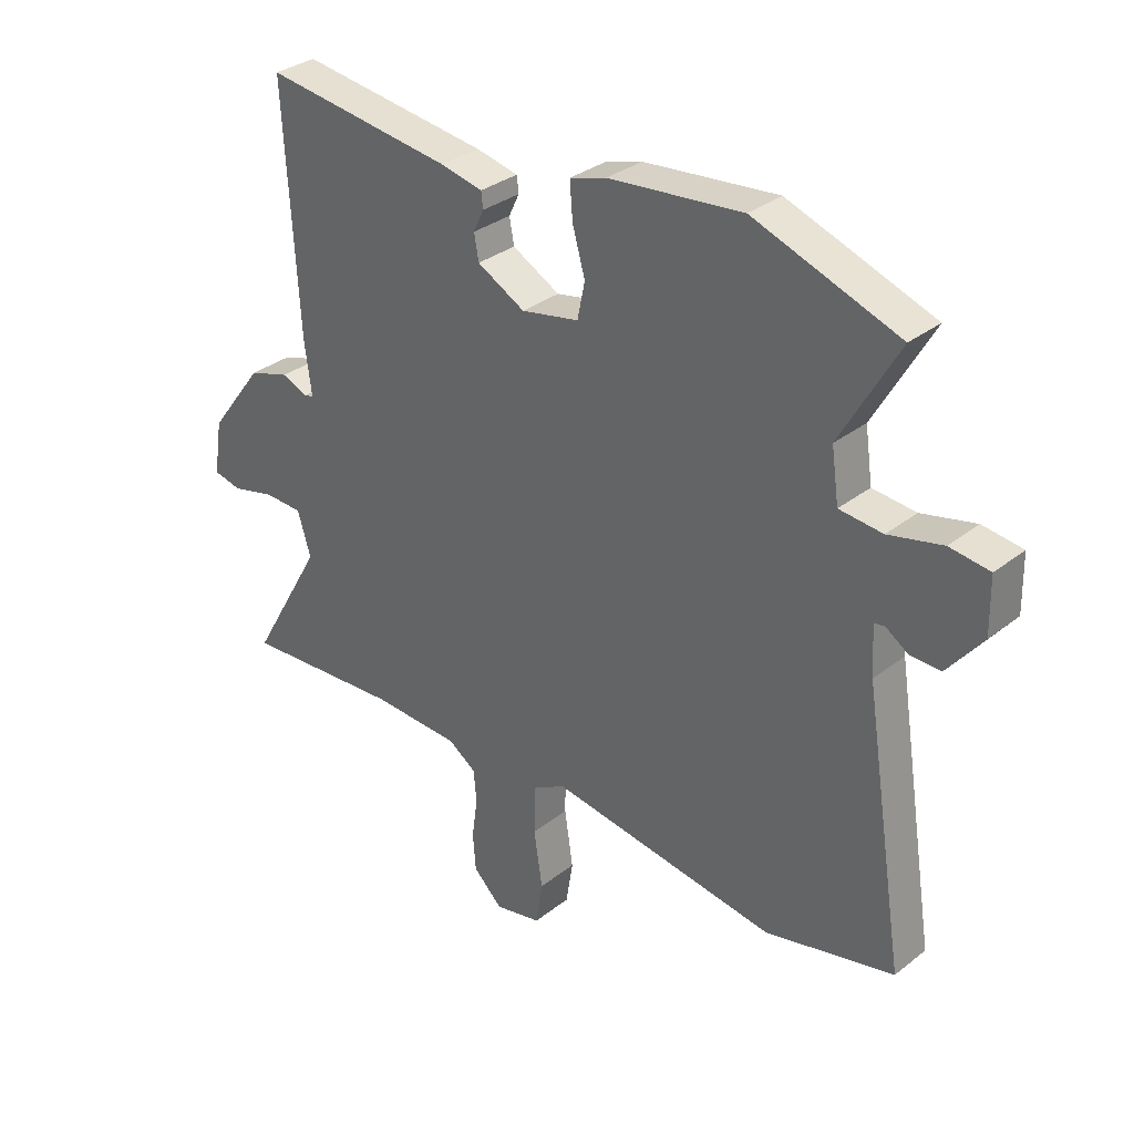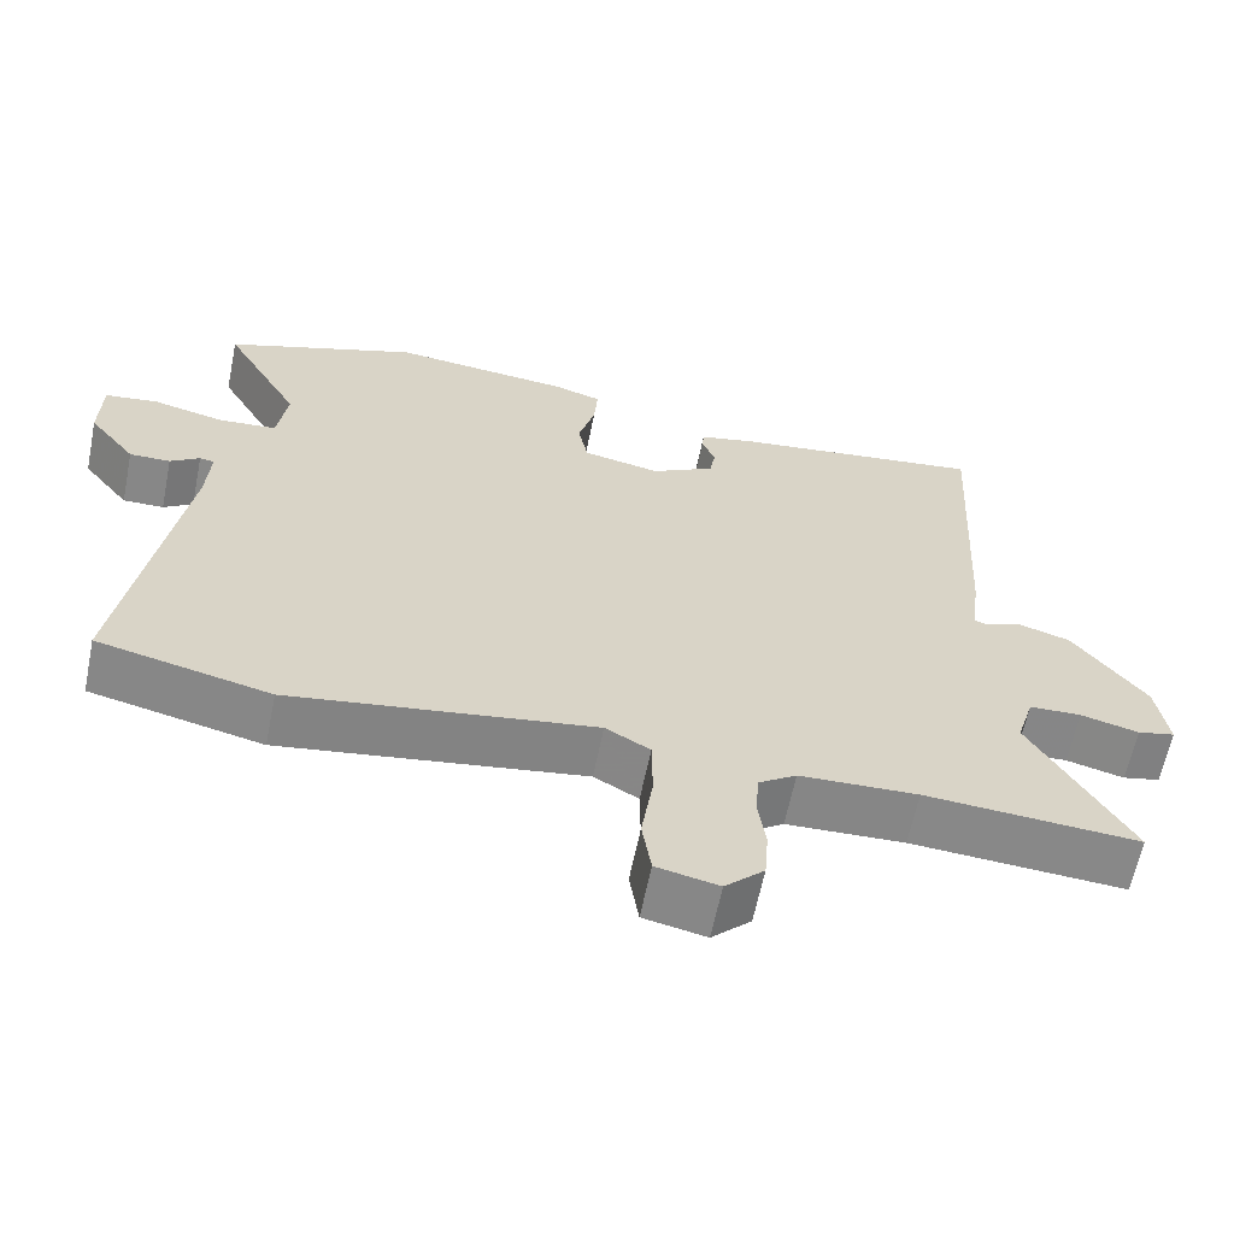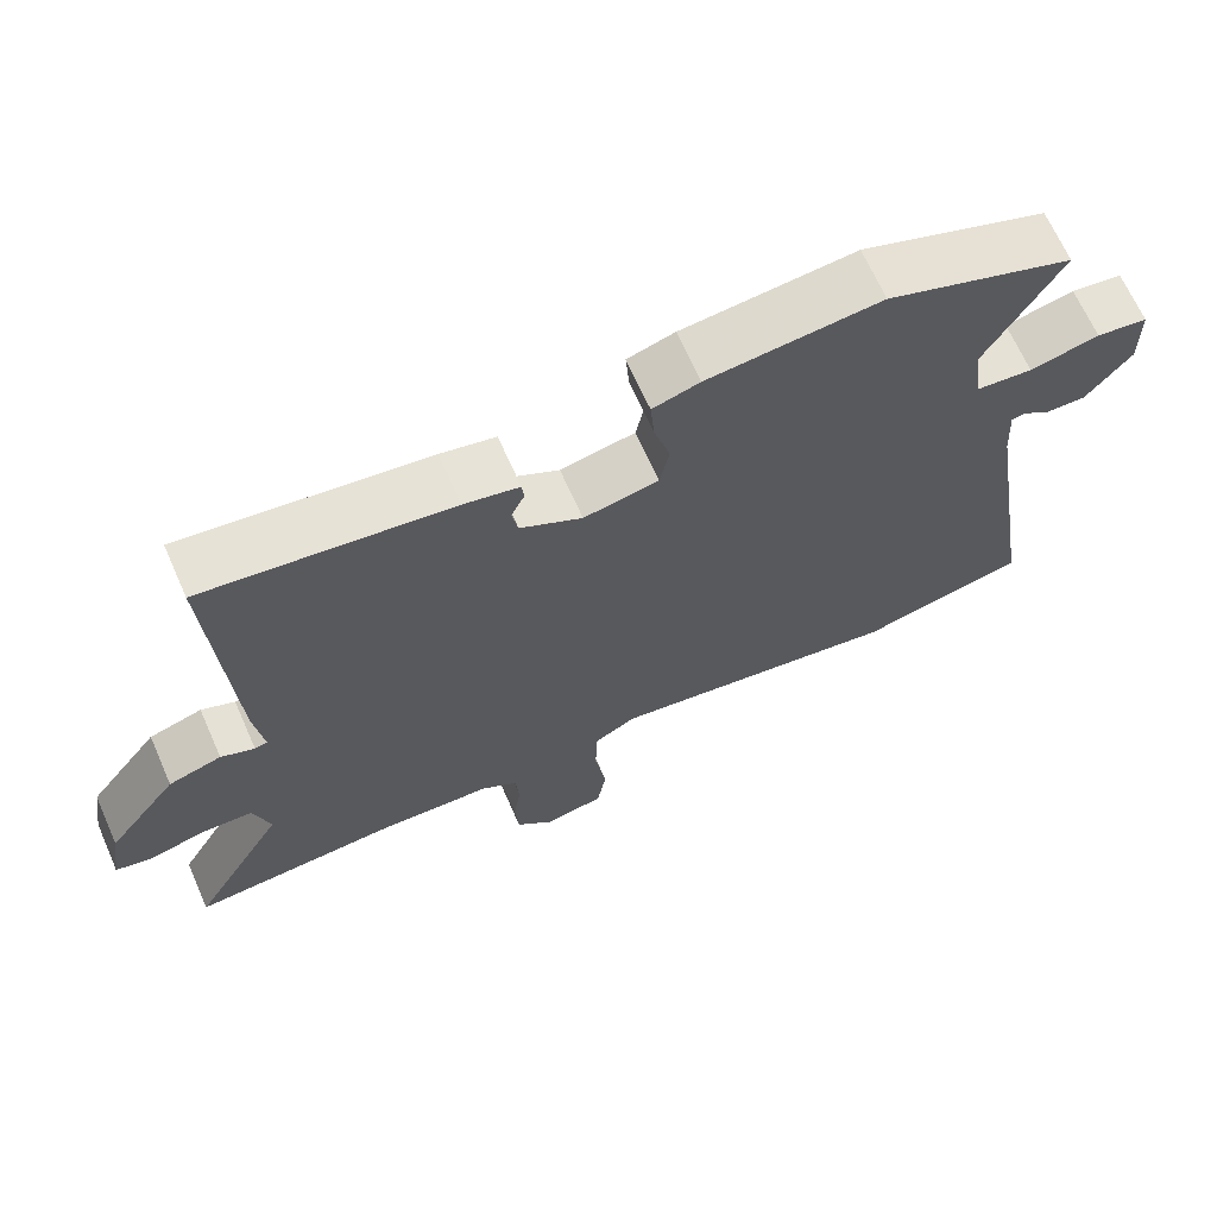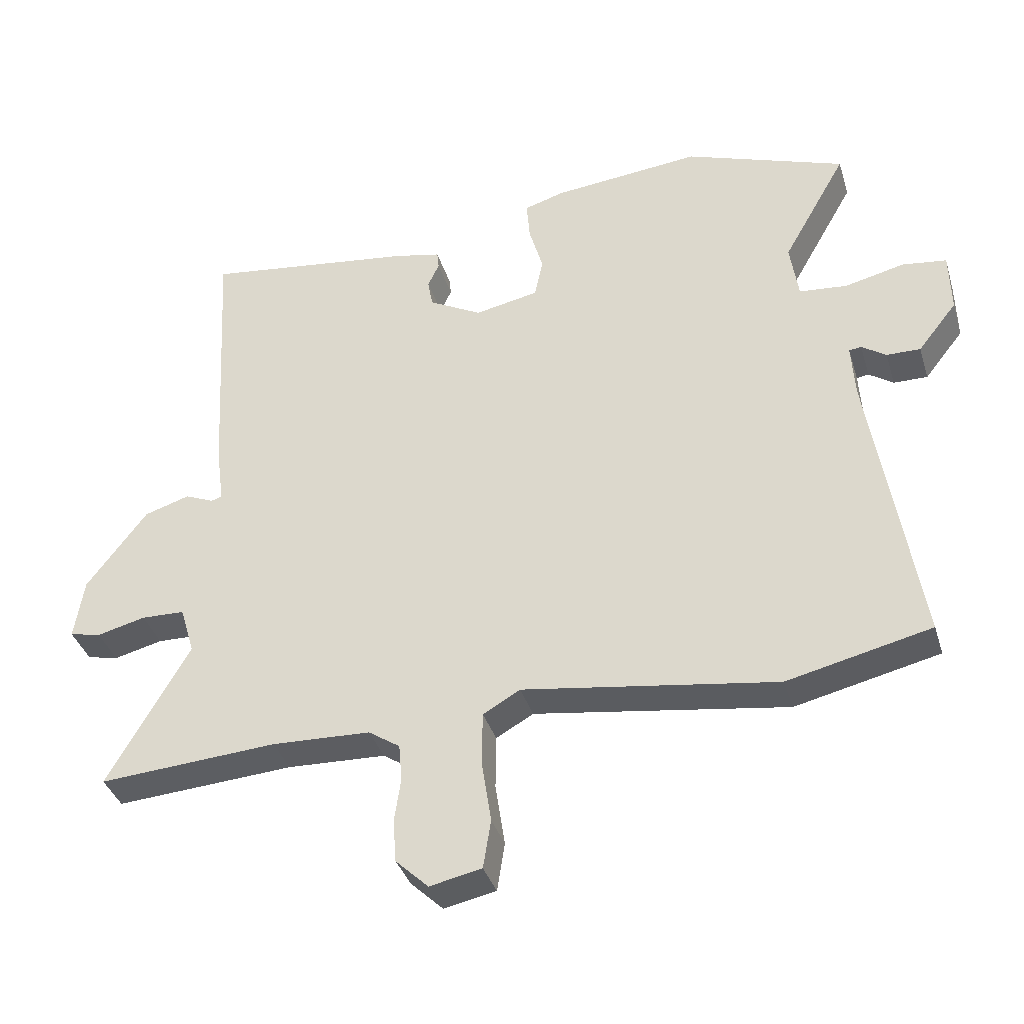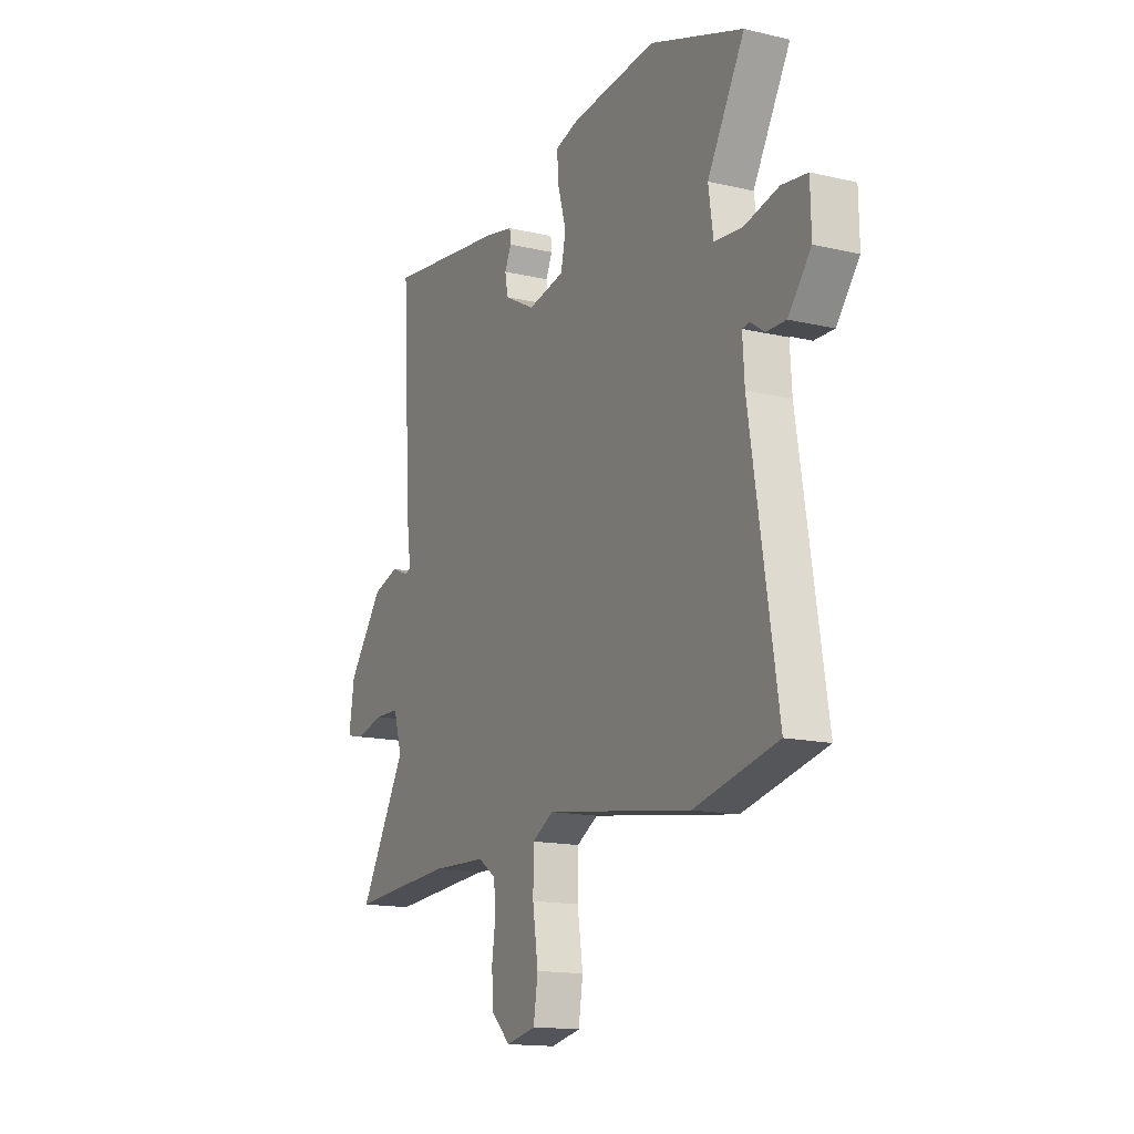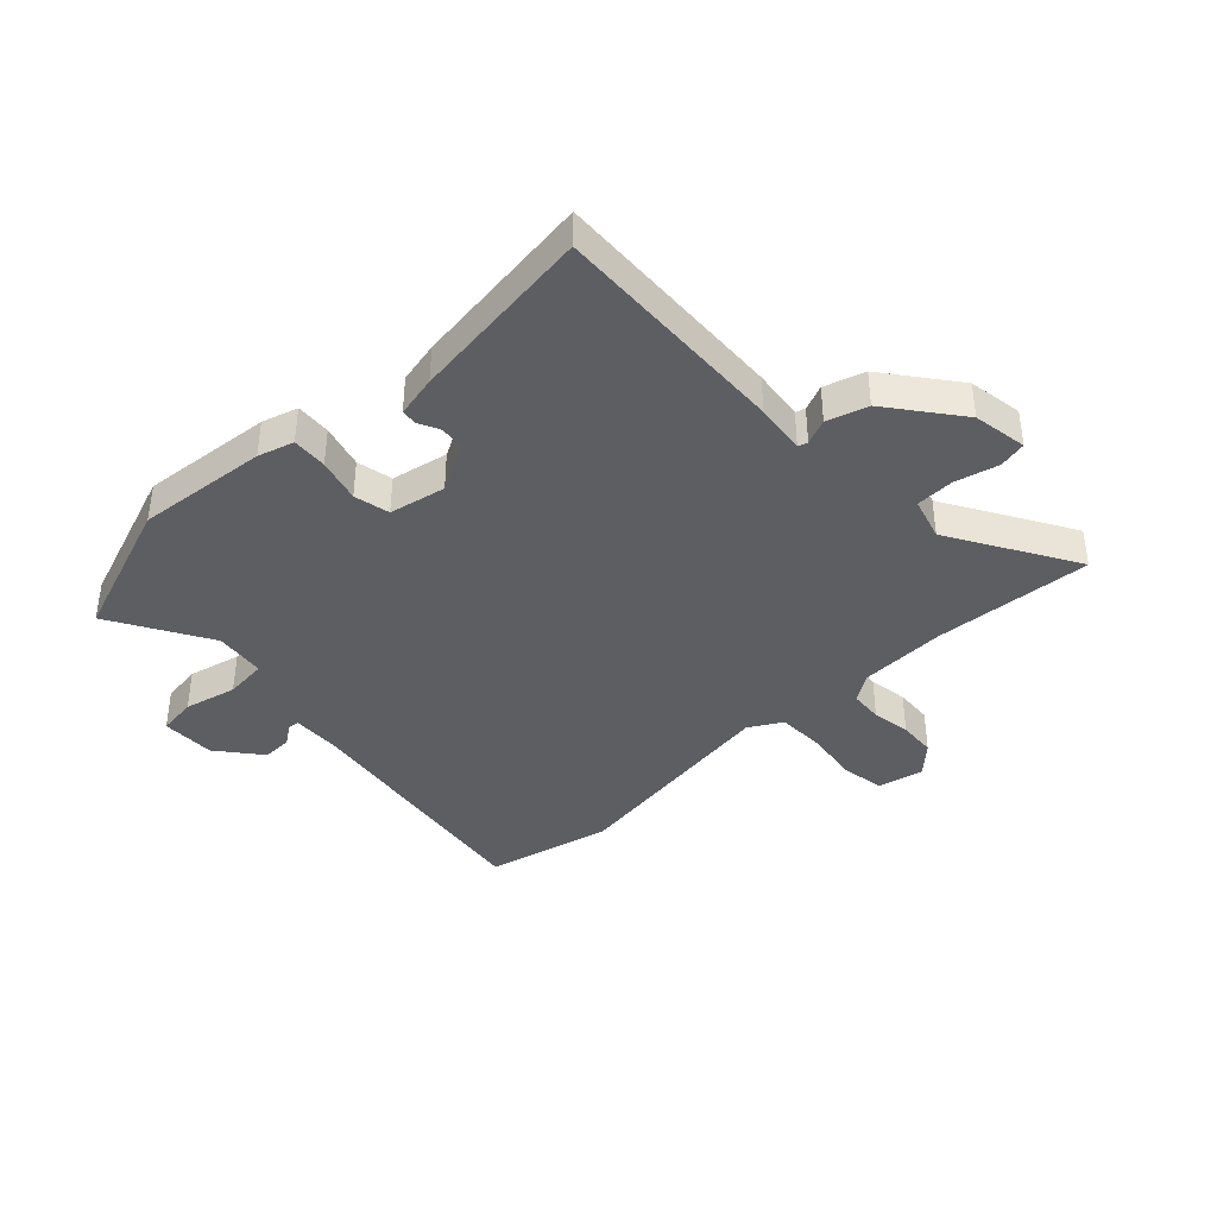
<metadata>
{"format":"obj","ext":"obj","renderer":"f3d","projection":"perspective","resolution":1024,"background":"white","views":[{"elev":32.3,"azim":-137.4,"up":"+Z"},{"elev":-62.4,"azim":-11.5,"up":"+Z"},{"elev":67.4,"azim":156.1,"up":"+Z"},{"elev":-37.2,"azim":-163.6,"up":"+Z"},{"elev":-15.1,"azim":-116.7,"up":"+Z"},{"elev":-39.2,"azim":43.7,"up":"+Y"}]}
</metadata>
<code>
v -0.558 0.07 0.479
v -0.307 0.07 0.569
v -0.075 0.07 0.546
v -0.012 0.07 0.527
v -0.017 0.07 0.465
v -0.039 0.07 0.388
v -0.026 0.07 0.325
v 0.074 0.07 0.305
v 0.157 0.07 0.35
v 0.165 0.07 0.394
v 0.147 0.07 0.432
v 0.15 0.07 0.46
v 0.224 0.07 0.476
v 0.553 0.07 0.519
v 0.529 0.07 0.099
v 0.517 0.07 0.009
v 0.534 0.07 0.004
v 0.579 0.07 0.023
v 0.65 0.07 0.001
v 0.745 0.07 -0.124
v 0.76 0.07 -0.22
v 0.711 0.07 -0.231
v 0.635 0.07 -0.212
v 0.567 0.07 -0.214
v 0.544 0.07 -0.29
v 0.672 0.07 -0.512
v 0.393 0.07 -0.493
v 0.239 0.07 -0.499
v 0.19 0.07 -0.532
v 0.185 0.07 -0.59
v 0.195 0.07 -0.659
v 0.19 0.07 -0.726
v 0.139 0.07 -0.775
v 0.058 0.07 -0.758
v 0.046 0.07 -0.682
v 0.061 0.07 -0.583
v 0.06 0.07 -0.499
v 0.002 0.07 -0.466
v -0.393 0.07 -0.525
v -0.617 0.07 -0.473
v -0.544 0.07 -0.014
v -0.539 0.07 0.07
v -0.558 0.07 0.073
v -0.596 0.07 0.047
v -0.649 0.07 0.046
v -0.71 0.07 0.123
v -0.708 0.07 0.219
v -0.639 0.07 0.228
v -0.546 0.07 0.206
v -0.471 0.07 0.213
v -0.458 0.07 0.303
v -0.558 0 0.479
v -0.307 0 0.569
v -0.075 0 0.546
v -0.012 0 0.527
v -0.017 0 0.465
v -0.039 0 0.388
v -0.026 0 0.325
v 0.074 0 0.305
v 0.157 0 0.35
v 0.165 0 0.394
v 0.147 0 0.432
v 0.15 0 0.46
v 0.224 0 0.476
v 0.553 0 0.519
v 0.529 0 0.099
v 0.517 0 0.009
v 0.534 0 0.004
v 0.579 0 0.023
v 0.65 0 0.001
v 0.745 0 -0.124
v 0.76 0 -0.22
v 0.711 0 -0.231
v 0.635 0 -0.212
v 0.567 0 -0.214
v 0.544 0 -0.29
v 0.672 0 -0.512
v 0.393 0 -0.493
v 0.239 0 -0.499
v 0.19 0 -0.532
v 0.185 0 -0.59
v 0.195 0 -0.659
v 0.19 0 -0.726
v 0.139 0 -0.775
v 0.058 0 -0.758
v 0.046 0 -0.682
v 0.061 0 -0.583
v 0.06 0 -0.499
v 0.002 0 -0.466
v -0.393 0 -0.525
v -0.617 0 -0.473
v -0.544 0 -0.014
v -0.539 0 0.07
v -0.558 0 0.073
v -0.596 0 0.047
v -0.649 0 0.046
v -0.71 0 0.123
v -0.708 0 0.219
v -0.639 0 0.228
v -0.546 0 0.206
v -0.471 0 0.213
v -0.458 0 0.303
f 47 48 49
f 46 47 49
f 45 46 49
f 44 45 49
f 43 44 49
f 42 43 49 50
f 41 42 50
f 40 41 50
f 39 40 50
f 38 39 50
f 37 38 50 51
f 34 35 36
f 33 34 36
f 32 33 36
f 31 32 36
f 30 31 36
f 29 30 36 37
f 51 1 2
f 37 51 2
f 29 37 2
f 28 29 2
f 25 26 27
f 27 28 2
f 25 27 2
f 24 25 2
f 21 22 23
f 20 21 23
f 19 20 23
f 18 19 23
f 17 18 23
f 16 17 23 24
f 14 15 16
f 13 14 16
f 12 13 16
f 11 12 16
f 10 11 16
f 9 10 16 24
f 4 5 6
f 3 4 6
f 2 3 6
f 2 6 7
f 24 2 7
f 8 9 24
f 7 8 24
f 100 99 98
f 100 98 97
f 100 97 96
f 100 96 95
f 100 95 94
f 101 100 94 93
f 101 93 92
f 101 92 91
f 101 91 90
f 101 90 89
f 102 101 89 88
f 87 86 85
f 87 85 84
f 87 84 83
f 87 83 82
f 87 82 81
f 88 87 81 80
f 53 52 102
f 53 102 88
f 53 88 80
f 53 80 79
f 78 77 76
f 53 79 78
f 53 78 76
f 53 76 75
f 74 73 72
f 74 72 71
f 74 71 70
f 74 70 69
f 74 69 68
f 75 74 68 67
f 67 66 65
f 67 65 64
f 67 64 63
f 67 63 62
f 67 62 61
f 75 67 61 60
f 57 56 55
f 57 55 54
f 57 54 53
f 58 57 53
f 58 53 75
f 75 60 59
f 75 59 58
f 1 52 53 2
f 2 53 54 3
f 3 54 55 4
f 4 55 56 5
f 5 56 57 6
f 6 57 58 7
f 7 58 59 8
f 8 59 60 9
f 9 60 61 10
f 10 61 62 11
f 11 62 63 12
f 12 63 64 13
f 13 64 65 14
f 14 65 66 15
f 15 66 67 16
f 16 67 68 17
f 17 68 69 18
f 18 69 70 19
f 19 70 71 20
f 20 71 72 21
f 21 72 73 22
f 22 73 74 23
f 23 74 75 24
f 24 75 76 25
f 25 76 77 26
f 26 77 78 27
f 27 78 79 28
f 28 79 80 29
f 29 80 81 30
f 30 81 82 31
f 31 82 83 32
f 32 83 84 33
f 33 84 85 34
f 34 85 86 35
f 35 86 87 36
f 36 87 88 37
f 37 88 89 38
f 38 89 90 39
f 39 90 91 40
f 40 91 92 41
f 41 92 93 42
f 42 93 94 43
f 43 94 95 44
f 44 95 96 45
f 45 96 97 46
f 46 97 98 47
f 47 98 99 48
f 48 99 100 49
f 49 100 101 50
f 50 101 102 51
f 51 102 52 1

</code>
